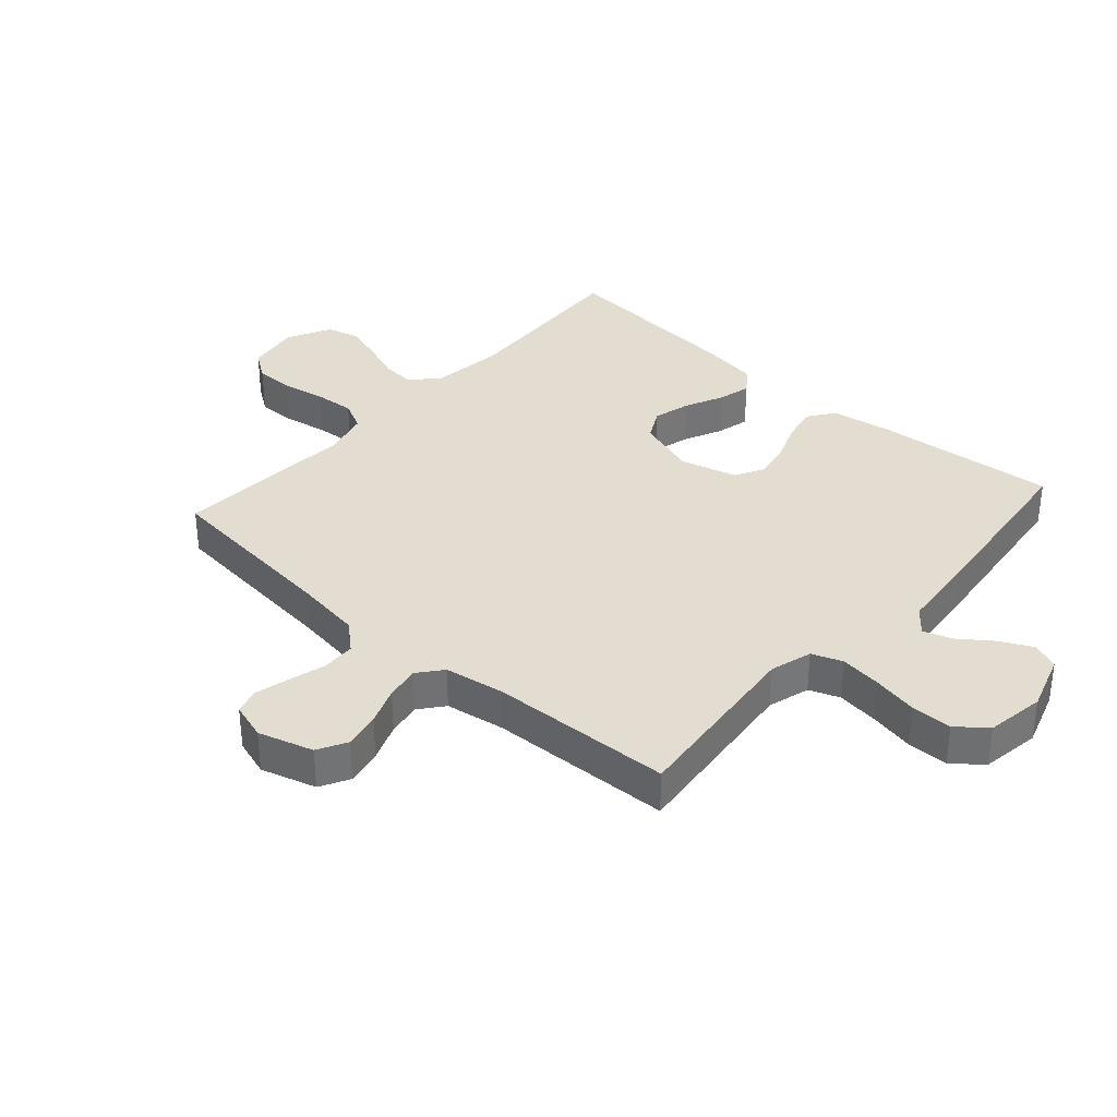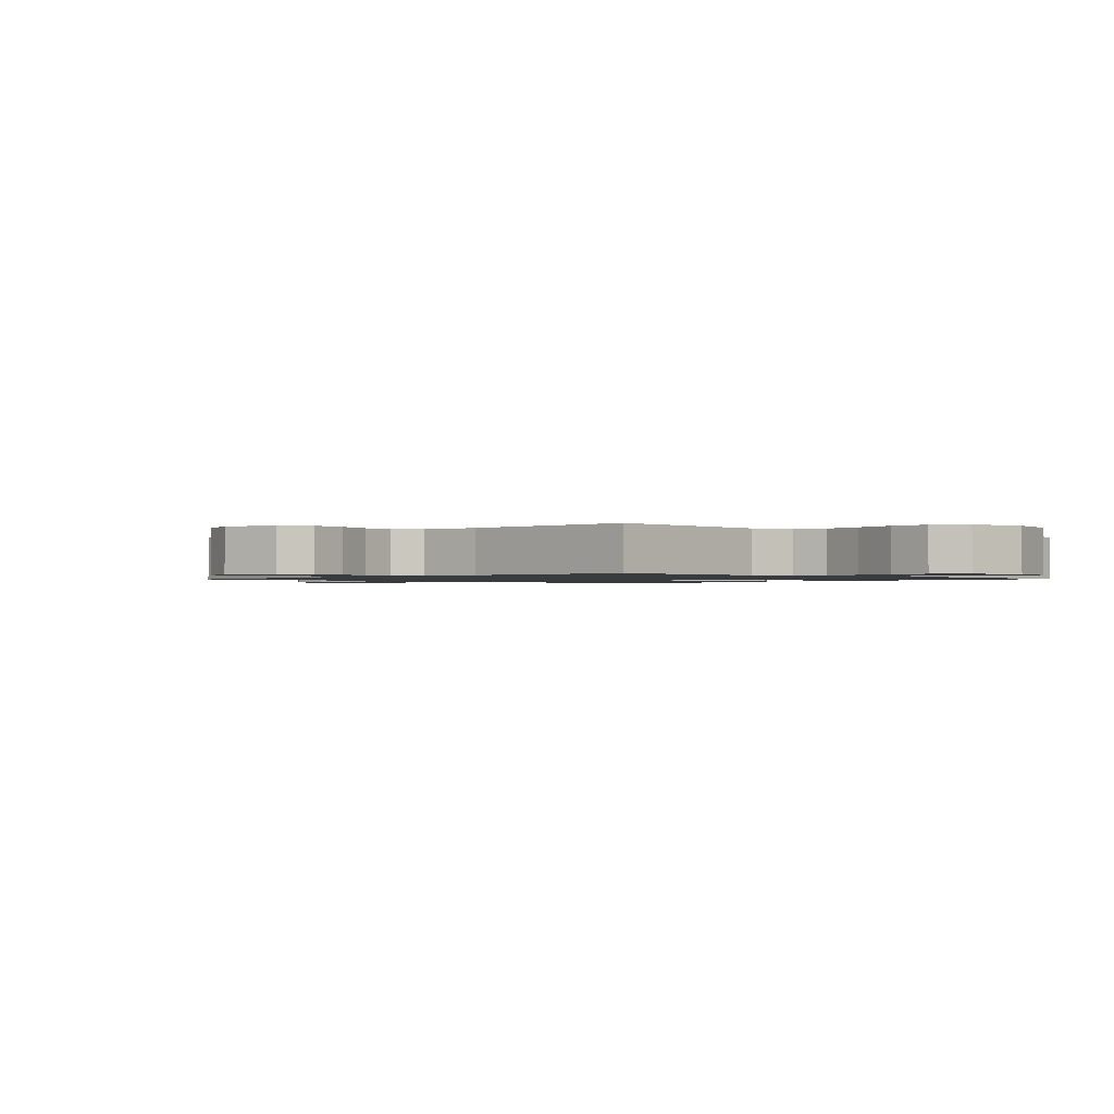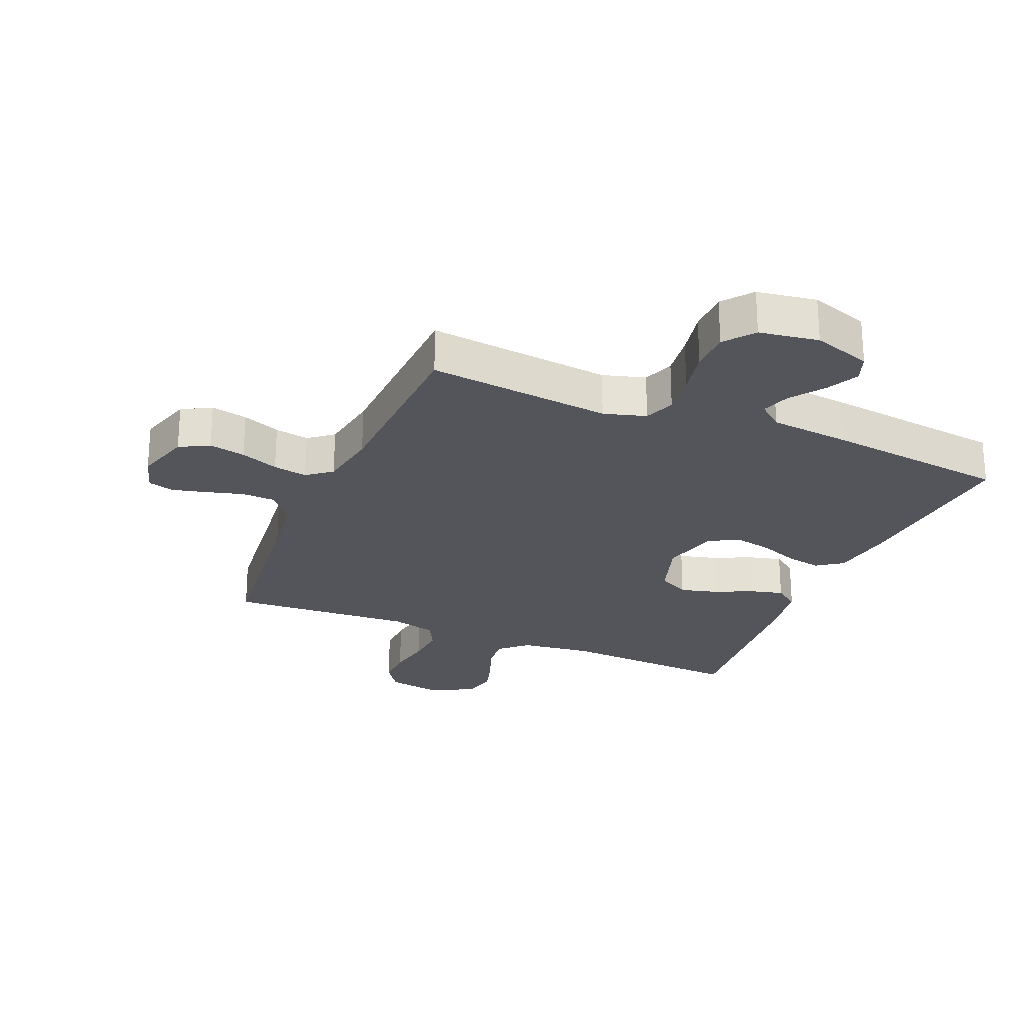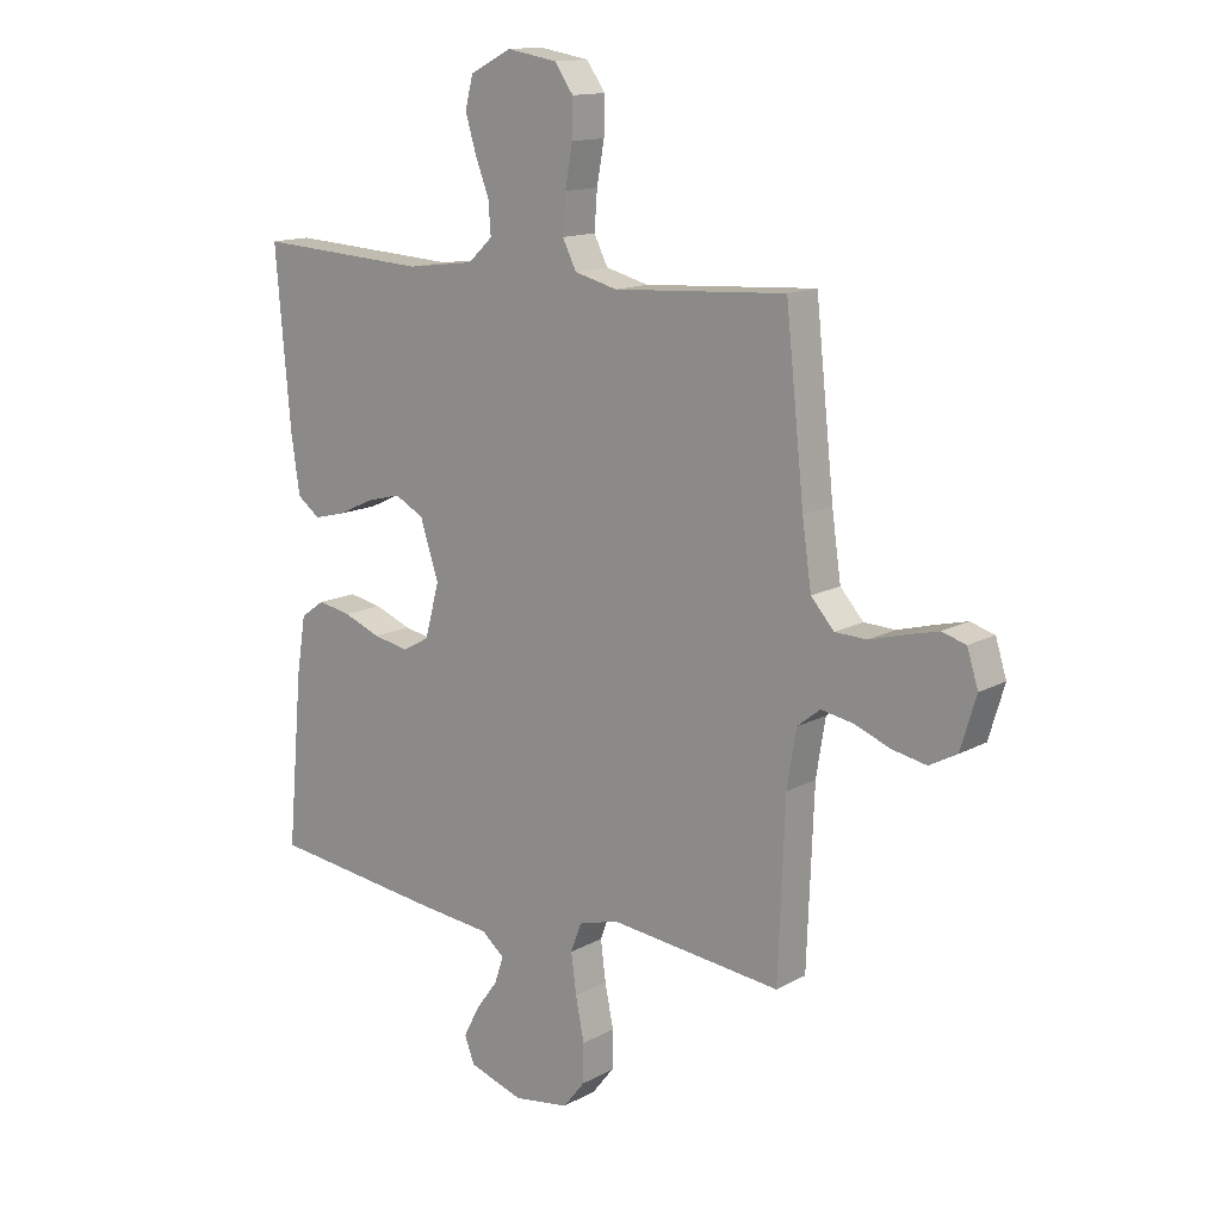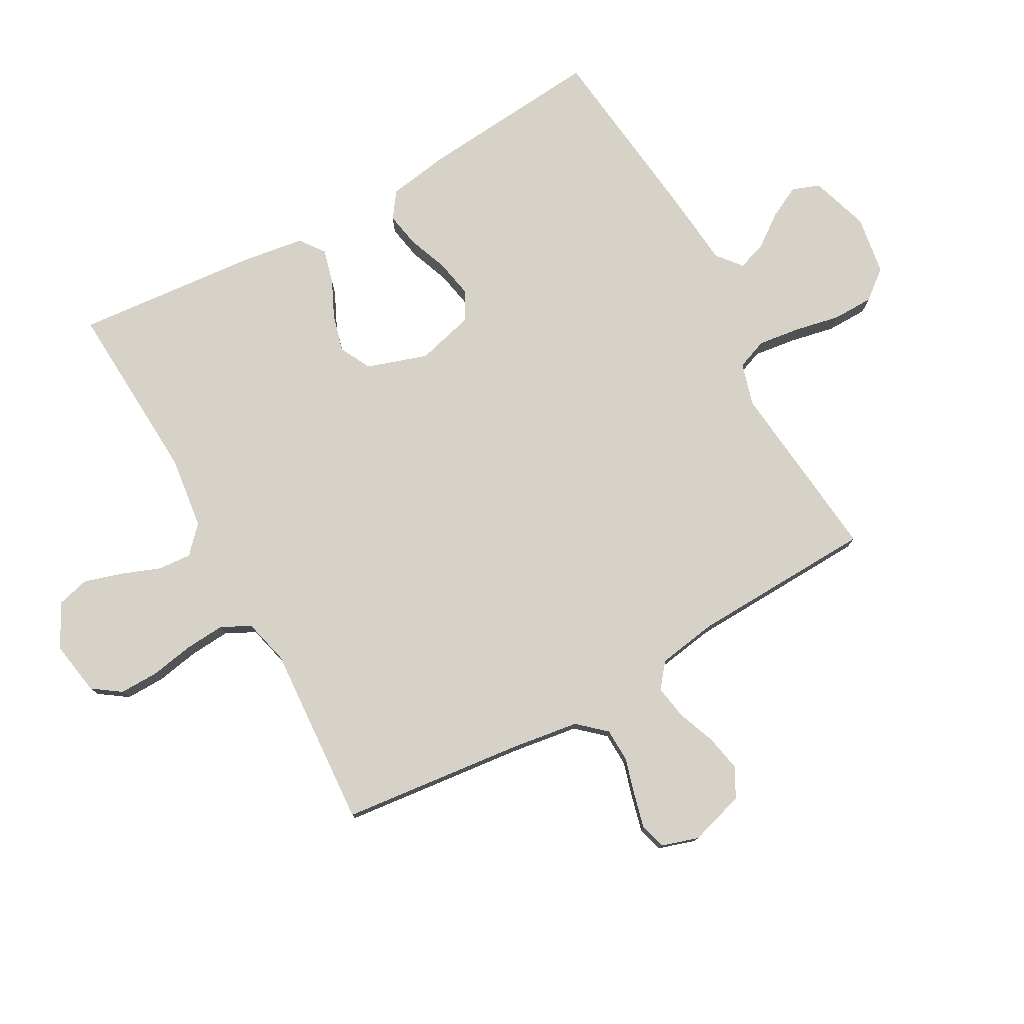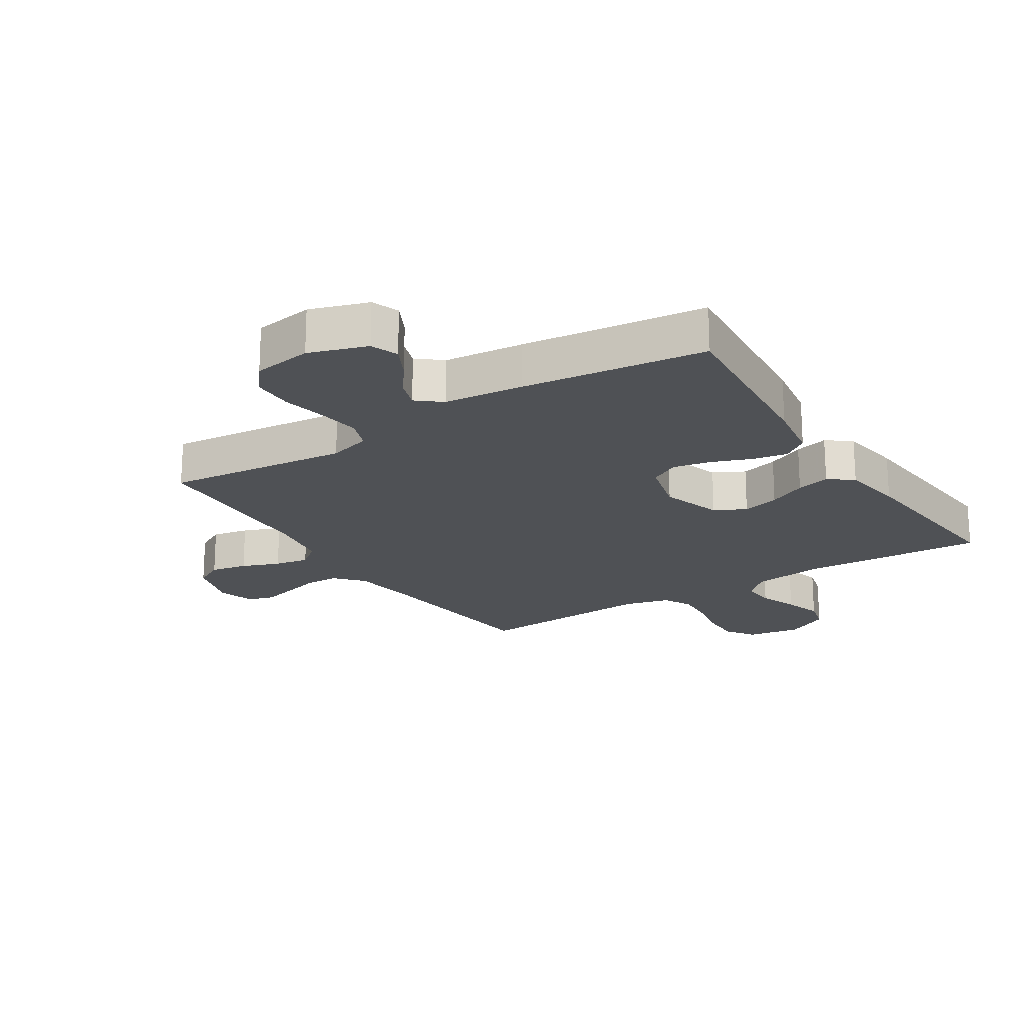
<metadata>
{"format":"obj","ext":"obj","renderer":"f3d","projection":"perspective","resolution":1024,"background":"white","views":[{"elev":35.1,"azim":131.7,"up":"+Y"},{"elev":-1.2,"azim":137.0,"up":"+Y"},{"elev":-25.0,"azim":157.2,"up":"+Y"},{"elev":13.9,"azim":39.9,"up":"+Z"},{"elev":77.9,"azim":61.1,"up":"+Y"},{"elev":-20.1,"azim":-147.4,"up":"+Y"}]}
</metadata>
<code>
v 0.5 0.07 -0.5
v 0.2 0.07 -0.468
v 0.131 0.07 -0.488
v 0.112 0.07 -0.538
v 0.121 0.07 -0.607
v 0.136 0.07 -0.681
v 0.135 0.07 -0.748
v 0.097 0.07 -0.796
v 0 0.07 -0.811
v -0.095 0.07 -0.78
v -0.112 0.07 -0.735
v -0.085 0.07 -0.682
v -0.046 0.07 -0.629
v -0.03 0.07 -0.582
v -0.07 0.07 -0.549
v -0.2 0.07 -0.536
v -0.5 0.07 -0.5
v -0.473 0.07 -0.2
v -0.457 0.07 -0.101
v -0.415 0.07 -0.071
v -0.357 0.07 -0.082
v -0.292 0.07 -0.107
v -0.231 0.07 -0.119
v -0.183 0.07 -0.093
v -0.158 0.07 0
v -0.19 0.07 0.099
v -0.241 0.07 0.126
v -0.302 0.07 0.11
v -0.364 0.07 0.081
v -0.419 0.07 0.067
v -0.459 0.07 0.097
v -0.474 0.07 0.2
v -0.5 0.07 0.5
v -0.2 0.07 0.483
v -0.082 0.07 0.498
v -0.039 0.07 0.538
v -0.043 0.07 0.593
v -0.067 0.07 0.656
v -0.086 0.07 0.719
v -0.072 0.07 0.773
v 0 0.07 0.81
v 0.088 0.07 0.795
v 0.12 0.07 0.749
v 0.119 0.07 0.685
v 0.106 0.07 0.614
v 0.101 0.07 0.548
v 0.125 0.07 0.5
v 0.2 0.07 0.481
v 0.5 0.07 0.5
v 0.532 0.07 0.2
v 0.548 0.07 0.089
v 0.588 0.07 0.044
v 0.643 0.07 0.042
v 0.704 0.07 0.059
v 0.76 0.07 0.073
v 0.802 0.07 0.061
v 0.821 0.07 0
v 0.794 0.07 -0.09
v 0.746 0.07 -0.116
v 0.686 0.07 -0.104
v 0.624 0.07 -0.08
v 0.568 0.07 -0.07
v 0.528 0.07 -0.102
v 0.512 0.07 -0.2
v 0.5 0 -0.5
v 0.2 0 -0.468
v 0.131 0 -0.488
v 0.112 0 -0.538
v 0.121 0 -0.607
v 0.136 0 -0.681
v 0.135 0 -0.748
v 0.097 0 -0.796
v 0 0 -0.811
v -0.095 0 -0.78
v -0.112 0 -0.735
v -0.085 0 -0.682
v -0.046 0 -0.629
v -0.03 0 -0.582
v -0.07 0 -0.549
v -0.2 0 -0.536
v -0.5 0 -0.5
v -0.473 0 -0.2
v -0.457 0 -0.101
v -0.415 0 -0.071
v -0.357 0 -0.082
v -0.292 0 -0.107
v -0.231 0 -0.119
v -0.183 0 -0.093
v -0.158 0 0
v -0.19 0 0.099
v -0.241 0 0.126
v -0.302 0 0.11
v -0.364 0 0.081
v -0.419 0 0.067
v -0.459 0 0.097
v -0.474 0 0.2
v -0.5 0 0.5
v -0.2 0 0.483
v -0.082 0 0.498
v -0.039 0 0.538
v -0.043 0 0.593
v -0.067 0 0.656
v -0.086 0 0.719
v -0.072 0 0.773
v 0 0 0.81
v 0.088 0 0.795
v 0.12 0 0.749
v 0.119 0 0.685
v 0.106 0 0.614
v 0.101 0 0.548
v 0.125 0 0.5
v 0.2 0 0.481
v 0.5 0 0.5
v 0.532 0 0.2
v 0.548 0 0.089
v 0.588 0 0.044
v 0.643 0 0.042
v 0.704 0 0.059
v 0.76 0 0.073
v 0.802 0 0.061
v 0.821 0 0
v 0.794 0 -0.09
v 0.746 0 -0.116
v 0.686 0 -0.104
v 0.624 0 -0.08
v 0.568 0 -0.07
v 0.528 0 -0.102
v 0.512 0 -0.2
f 59 60 61
f 58 59 61
f 57 58 61
f 56 57 61
f 55 56 61
f 54 55 61
f 53 54 61
f 52 53 61 62
f 51 52 62 63
f 48 49 50
f 51 63 64
f 50 51 64
f 48 50 64
f 47 48 64
f 43 44 45
f 42 43 45
f 41 42 45
f 40 41 45
f 39 40 45
f 38 39 45
f 37 38 45
f 36 37 45 46
f 35 36 46 47
f 32 33 34
f 31 32 34
f 30 31 34
f 29 30 34
f 28 29 34
f 34 35 47
f 28 34 47
f 27 28 47
f 20 21 22
f 19 20 22
f 18 19 22
f 17 18 22
f 16 17 22
f 15 16 22
f 14 15 22 23
f 11 12 13
f 10 11 13
f 9 10 13
f 8 9 13
f 7 8 13
f 6 7 13
f 5 6 13
f 4 5 13 14
f 14 23 24
f 4 14 24
f 3 4 24
f 64 1 2
f 26 27 47 64
f 64 2 3
f 26 64 3
f 25 26 3
f 3 24 25
f 125 124 123
f 125 123 122
f 125 122 121
f 125 121 120
f 125 120 119
f 125 119 118
f 125 118 117
f 126 125 117 116
f 127 126 116 115
f 114 113 112
f 128 127 115
f 128 115 114
f 128 114 112
f 128 112 111
f 109 108 107
f 109 107 106
f 109 106 105
f 109 105 104
f 109 104 103
f 109 103 102
f 109 102 101
f 110 109 101 100
f 111 110 100 99
f 98 97 96
f 98 96 95
f 98 95 94
f 98 94 93
f 98 93 92
f 111 99 98
f 111 98 92
f 111 92 91
f 86 85 84
f 86 84 83
f 86 83 82
f 86 82 81
f 86 81 80
f 86 80 79
f 87 86 79 78
f 77 76 75
f 77 75 74
f 77 74 73
f 77 73 72
f 77 72 71
f 77 71 70
f 77 70 69
f 78 77 69 68
f 88 87 78
f 88 78 68
f 88 68 67
f 66 65 128
f 128 111 91 90
f 67 66 128
f 67 128 90
f 67 90 89
f 89 88 67
f 1 65 66 2
f 2 66 67 3
f 3 67 68 4
f 4 68 69 5
f 5 69 70 6
f 6 70 71 7
f 7 71 72 8
f 8 72 73 9
f 9 73 74 10
f 10 74 75 11
f 11 75 76 12
f 12 76 77 13
f 13 77 78 14
f 14 78 79 15
f 15 79 80 16
f 16 80 81 17
f 17 81 82 18
f 18 82 83 19
f 19 83 84 20
f 20 84 85 21
f 21 85 86 22
f 22 86 87 23
f 23 87 88 24
f 24 88 89 25
f 25 89 90 26
f 26 90 91 27
f 27 91 92 28
f 28 92 93 29
f 29 93 94 30
f 30 94 95 31
f 31 95 96 32
f 32 96 97 33
f 33 97 98 34
f 34 98 99 35
f 35 99 100 36
f 36 100 101 37
f 37 101 102 38
f 38 102 103 39
f 39 103 104 40
f 40 104 105 41
f 41 105 106 42
f 42 106 107 43
f 43 107 108 44
f 44 108 109 45
f 45 109 110 46
f 46 110 111 47
f 47 111 112 48
f 48 112 113 49
f 49 113 114 50
f 50 114 115 51
f 51 115 116 52
f 52 116 117 53
f 53 117 118 54
f 54 118 119 55
f 55 119 120 56
f 56 120 121 57
f 57 121 122 58
f 58 122 123 59
f 59 123 124 60
f 60 124 125 61
f 61 125 126 62
f 62 126 127 63
f 63 127 128 64
f 64 128 65 1

</code>
